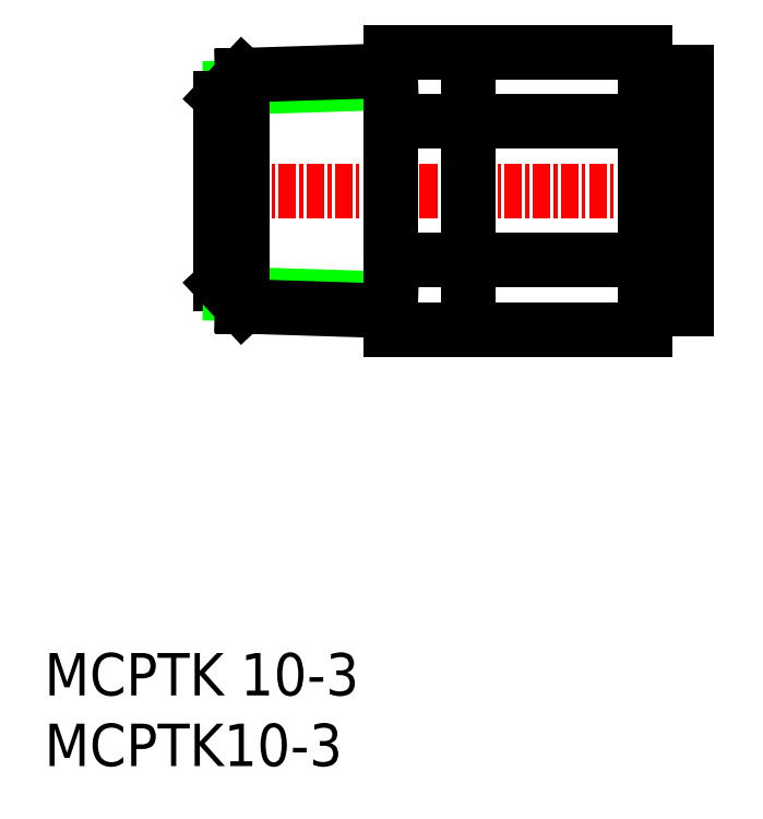
<metadata>
{"format":"dxf","ext":"dxf","renderer":"ezdxf+matplotlib","layout":"modelspace","background":"white","min_lineweight":24,"dpi":150}
</metadata>
<code>
0
SECTION
2
ENTITIES
0
INSERT
8
0
2
*U2
10
0
20
0
30
0
0
INSERT
8
0
2
*U3
10
0
20
0
30
0
0
LINE
8
0
10
24.5
20
48.37
30
0
11
13.17
21
48.02
31
0
0
LINE
8
0
10
42.5
20
49.12
30
0
11
45.5
21
49.12
31
0
0
LINE
8
CENTER
10
10.57
20
40.72
30
0
11
47.41
21
40.72
31
0
0
LINE
8
0
10
12.5
20
34.14
30
0
11
12.5
21
47.27
31
0
0
LINE
8
0
10
24.5
20
49.23
30
0
11
14
21
48.9
31
0
0
LINE
8
0
10
24.5
20
30.9
30
0
11
24.5
21
50.53
31
0
0
LINE
8
0
10
14
20
48.9
30
0
11
12.5
21
47.3
31
0
0
LINE
8
0
10
24.5
20
33.07
30
0
11
13.17
21
33.42
31
0
0
LINE
8
0
10
24.5
20
32.21
30
0
11
14
21
32.54
31
0
0
LINE
8
0
10
14
20
32.54
30
0
11
12.5
21
34.14
31
0
0
LINE
8
0
10
30
20
50.53
30
0
11
30
21
30.9
31
0
0
LINE
8
0
10
14
20
32.54
30
0
11
14
21
48.9
31
0
0
LINE
8
0
10
24.5
20
45.63
30
0
11
42.5
21
45.63
31
0
0
LINE
8
0
10
42.5
20
50.53
30
0
11
24.5
21
50.53
31
0
0
LINE
8
0
10
45.5
20
49.12
30
0
11
45.5
21
32.32
31
0
0
LINE
8
0
10
42.5
20
30.9
30
0
11
42.5
21
50.53
31
0
0
LINE
8
0
10
42.5
20
32.32
30
0
11
45.5
21
32.32
31
0
0
LINE
8
0
10
42.5
20
30.9
30
0
11
24.5
21
30.9
31
0
0
LINE
8
0
10
24.5
20
35.81
30
0
11
42.5
21
35.81
31
0
0
ENDSEC
0
EOF

</code>
